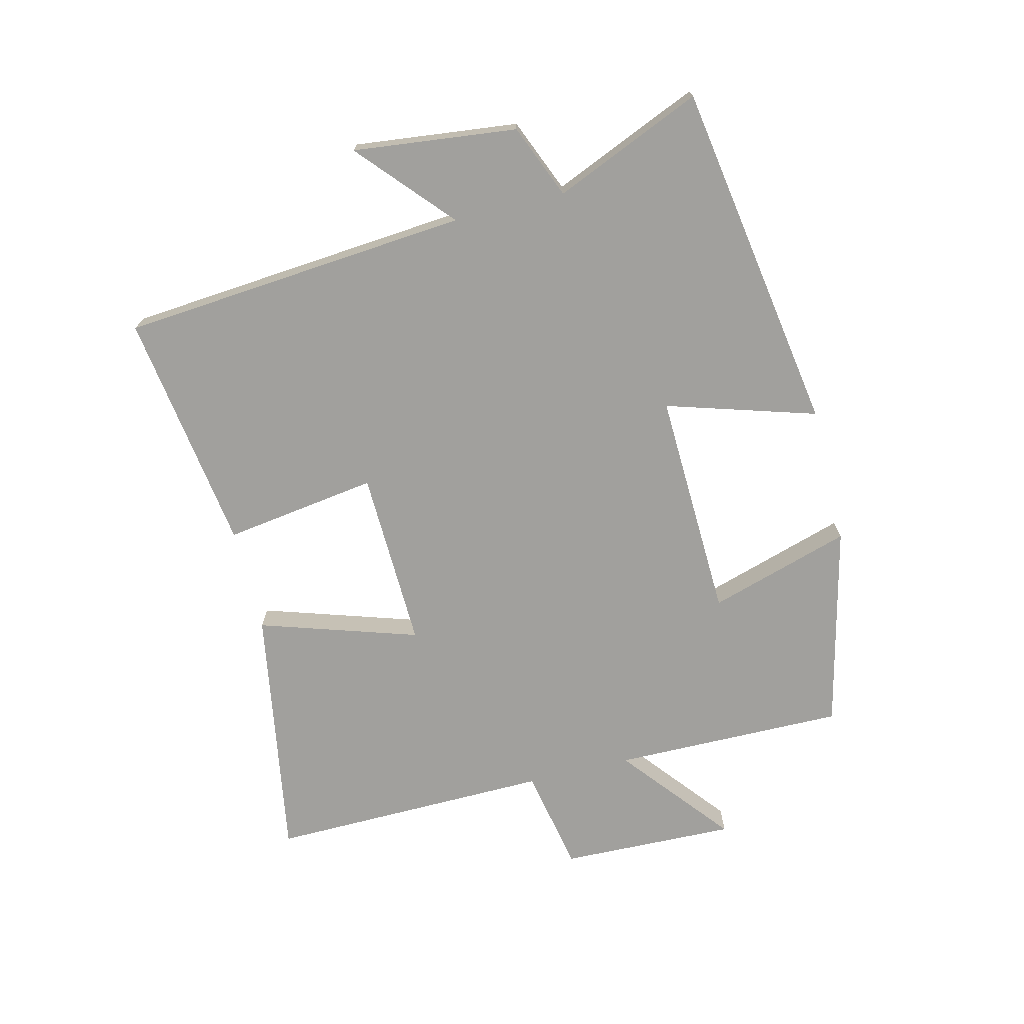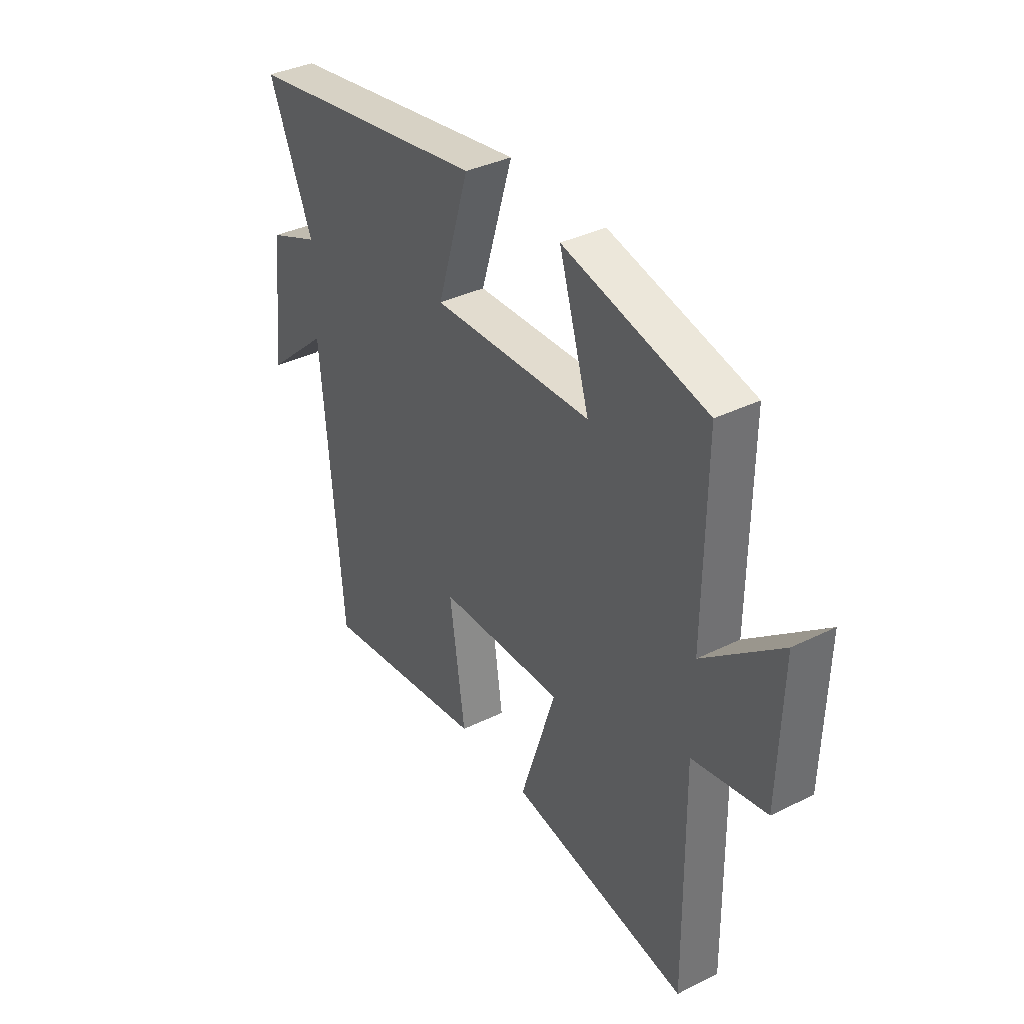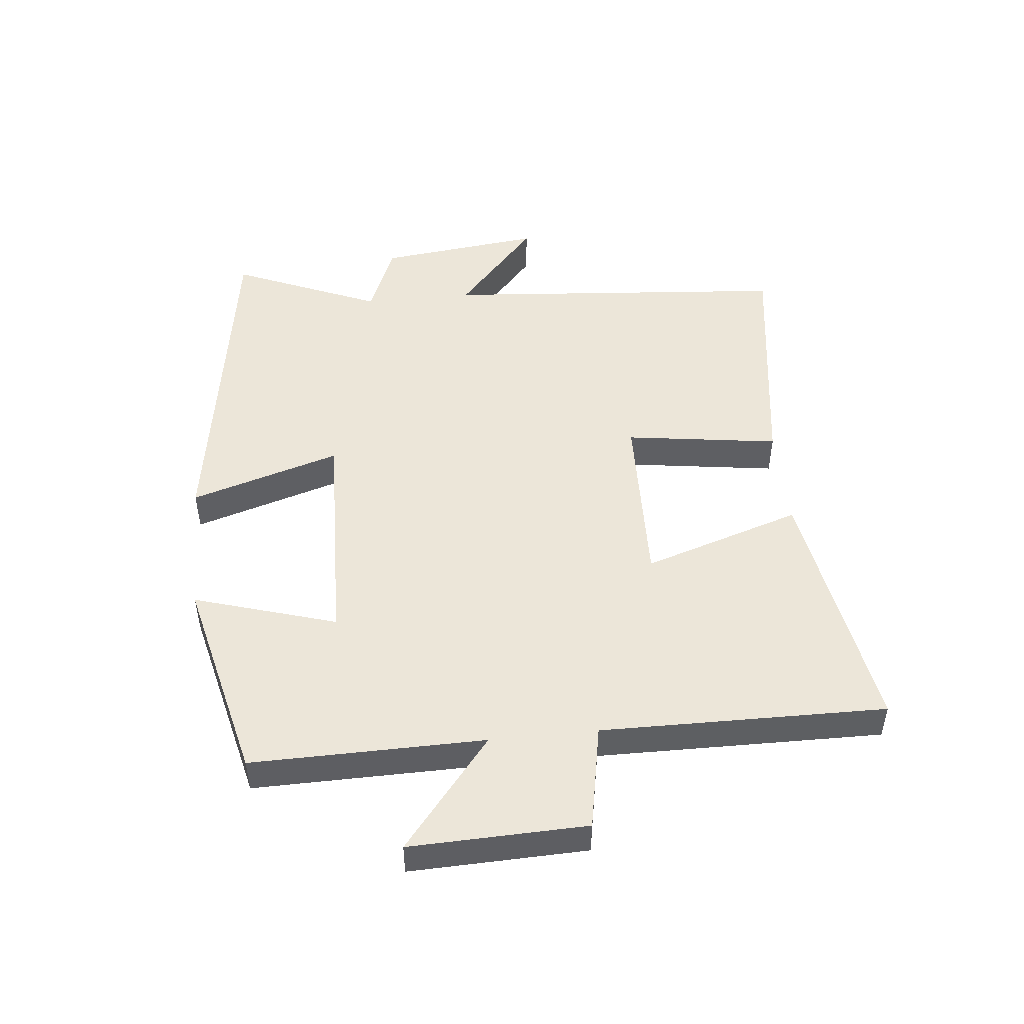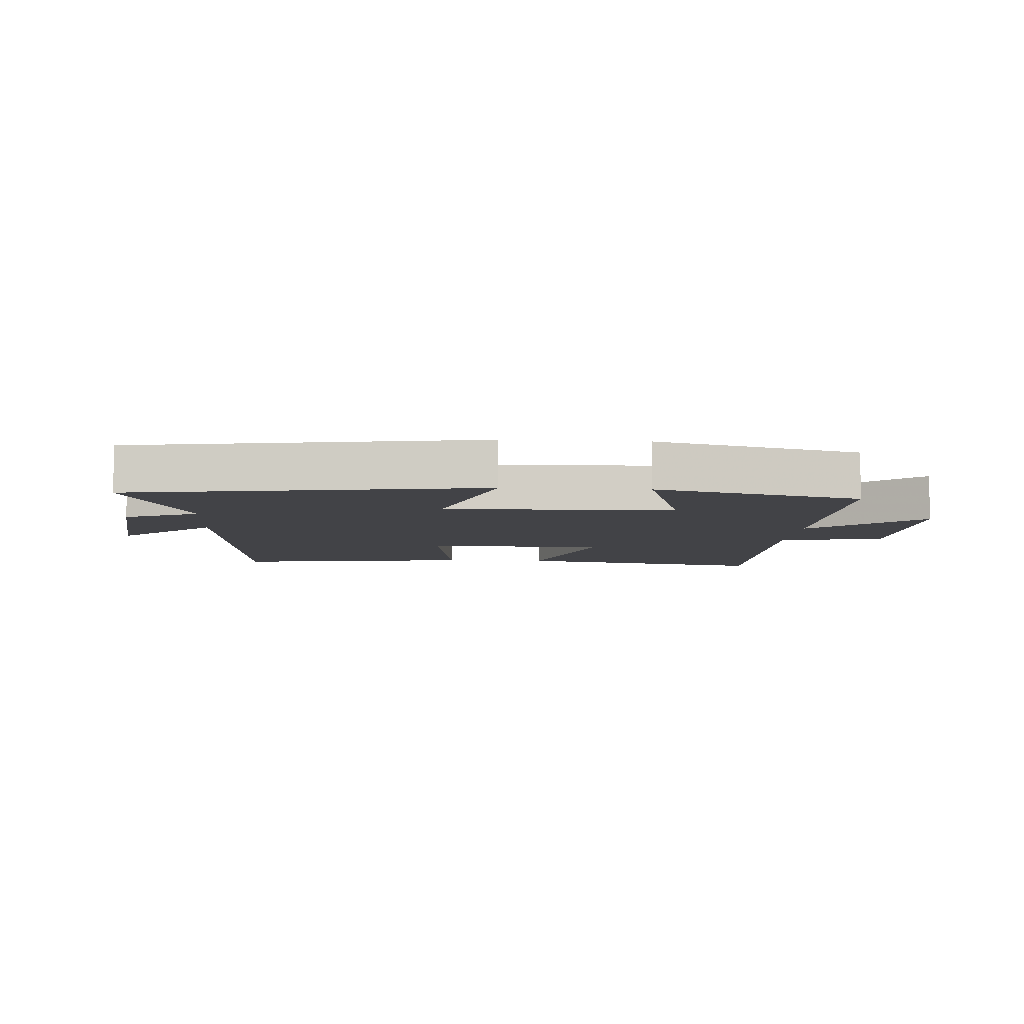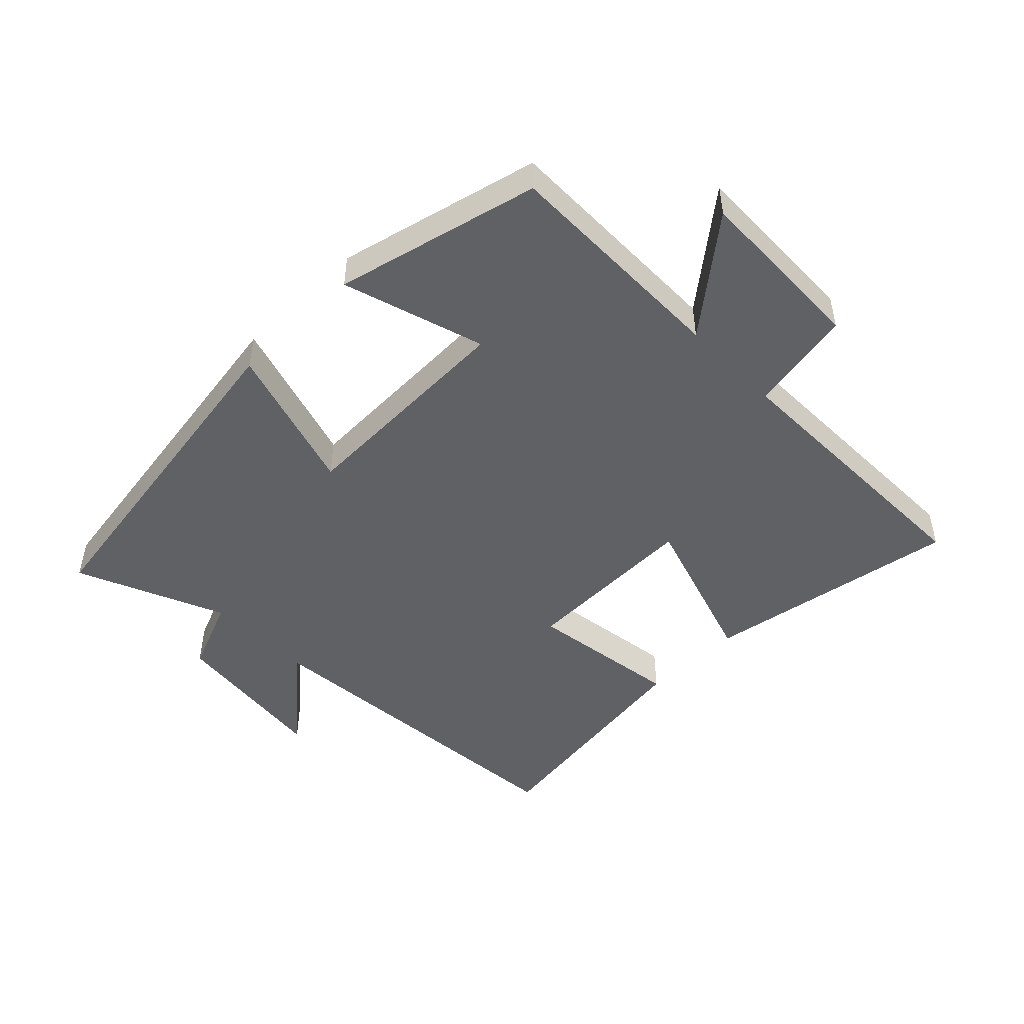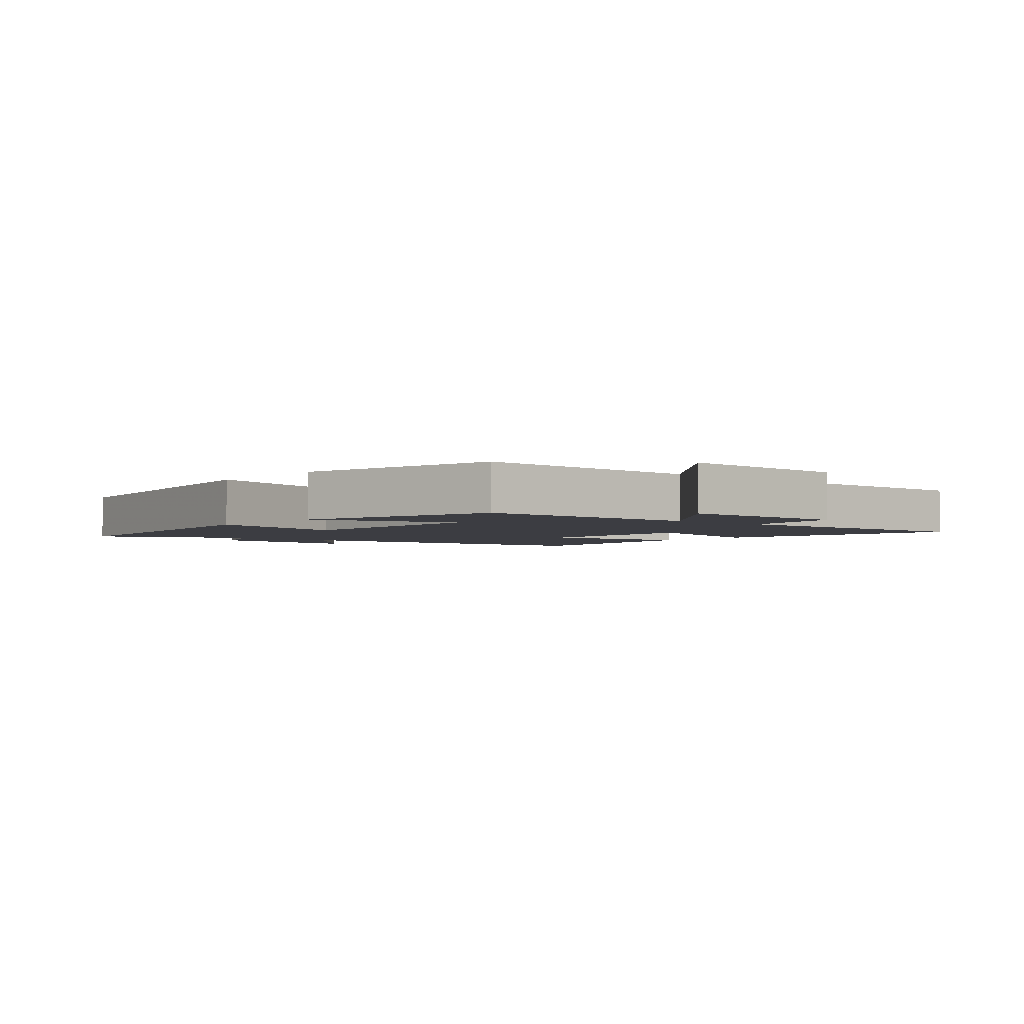
<metadata>
{"format":"obj","ext":"obj","renderer":"f3d","projection":"perspective","resolution":1024,"background":"white","views":[{"elev":-71.6,"azim":-76.1,"up":"+Y"},{"elev":36.6,"azim":57.3,"up":"+Z"},{"elev":49.0,"azim":84.1,"up":"+Y"},{"elev":-7.4,"azim":-4.0,"up":"+Y"},{"elev":-48.1,"azim":44.4,"up":"+Y"},{"elev":-2.9,"azim":49.5,"up":"+Y"}]}
</metadata>
<code>
v -0.6 0.07 0.412
v -0.043 0.07 0.5
v -0.116 0.07 0.262
v 0.248 0.07 0.274
v 0.179 0.07 0.5
v 0.504 0.07 0.422
v 0.5 0.07 0.052
v 0.675 0.07 0.194
v 0.667 0.07 -0.086
v 0.5 0.07 -0.118
v 0.506 0.07 -0.569
v 0.099 0.07 -0.5
v 0.18 0.07 -0.248
v -0.106 0.07 -0.256
v -0.071 0.07 -0.5
v -0.454 0.07 -0.555
v -0.5 0.07 -0.001
v -0.647 0.07 -0.131
v -0.617 0.07 0.129
v -0.5 0.07 0.177
v -0.6 0 0.412
v -0.043 0 0.5
v -0.116 0 0.262
v 0.248 0 0.274
v 0.179 0 0.5
v 0.504 0 0.422
v 0.5 0 0.052
v 0.675 0 0.194
v 0.667 0 -0.086
v 0.5 0 -0.118
v 0.506 0 -0.569
v 0.099 0 -0.5
v 0.18 0 -0.248
v -0.106 0 -0.256
v -0.071 0 -0.5
v -0.454 0 -0.555
v -0.5 0 -0.001
v -0.647 0 -0.131
v -0.617 0 0.129
v -0.5 0 0.177
f 17 18 19 20
f 16 17 20
f 15 16 20
f 14 15 20
f 13 14 20 1
f 10 11 12 13
f 10 13 1
f 7 8 9 10
f 7 10 1
f 4 5 6 7
f 3 4 7
f 3 7 1
f 1 2 3
f 40 39 38 37
f 40 37 36
f 40 36 35
f 40 35 34
f 21 40 34 33
f 33 32 31 30
f 21 33 30
f 30 29 28 27
f 21 30 27
f 27 26 25 24
f 27 24 23
f 21 27 23
f 23 22 21
f 1 21 22 2
f 2 22 23 3
f 3 23 24 4
f 4 24 25 5
f 5 25 26 6
f 6 26 27 7
f 7 27 28 8
f 8 28 29 9
f 9 29 30 10
f 10 30 31 11
f 11 31 32 12
f 12 32 33 13
f 13 33 34 14
f 14 34 35 15
f 15 35 36 16
f 16 36 37 17
f 17 37 38 18
f 18 38 39 19
f 19 39 40 20
f 20 40 21 1

</code>
